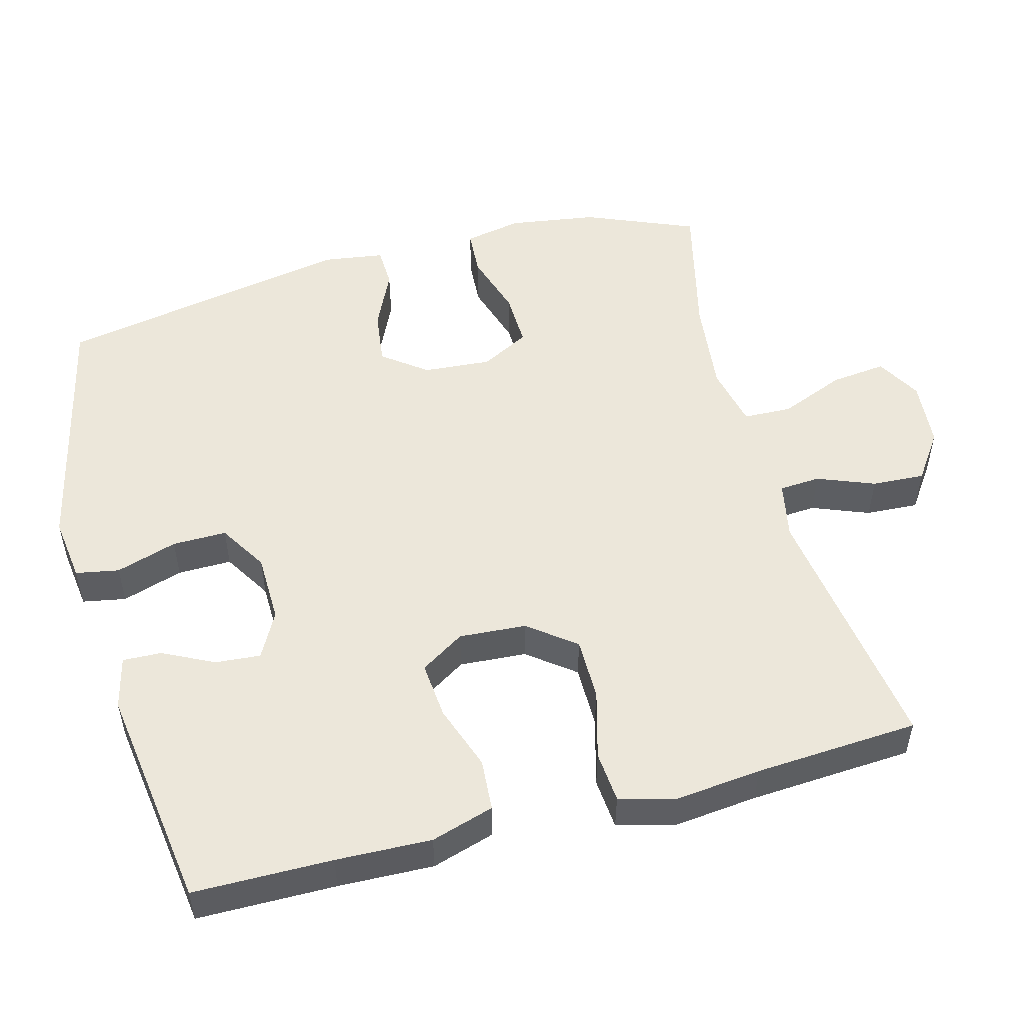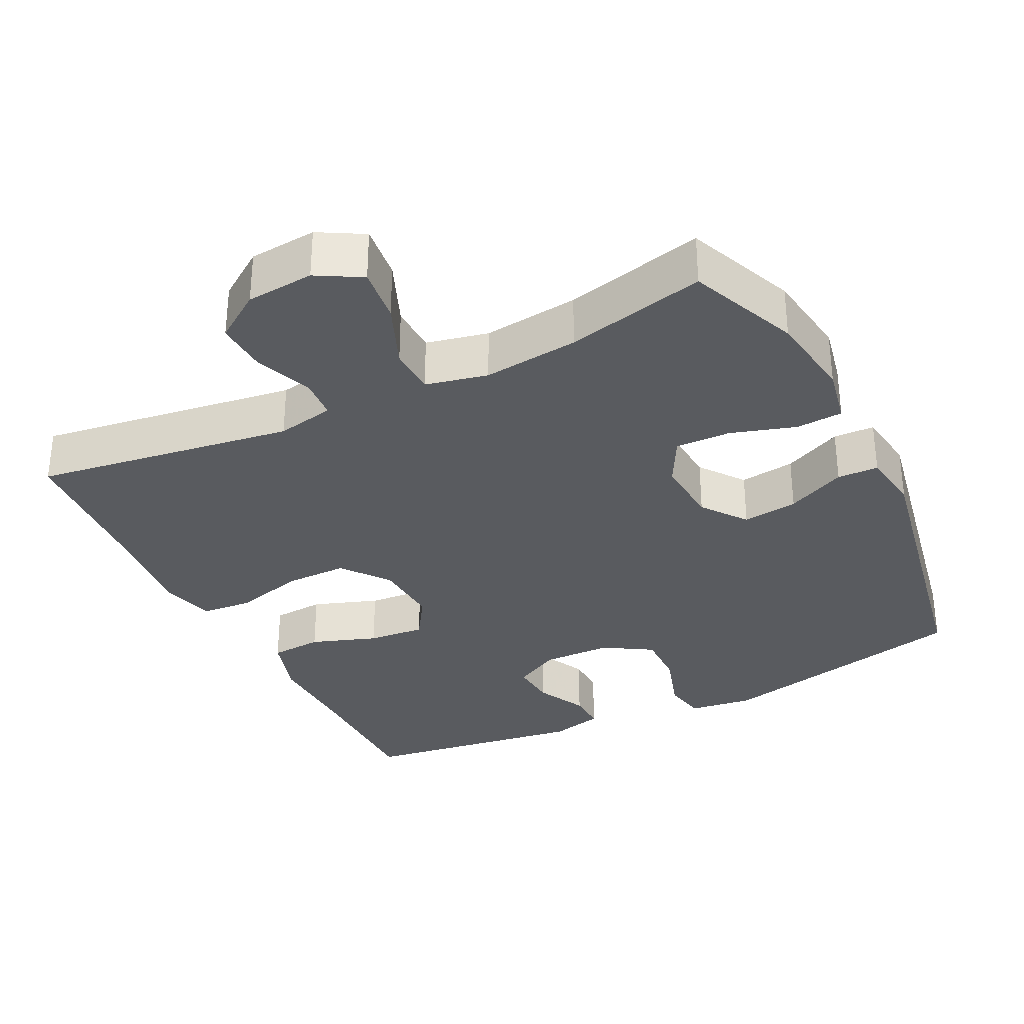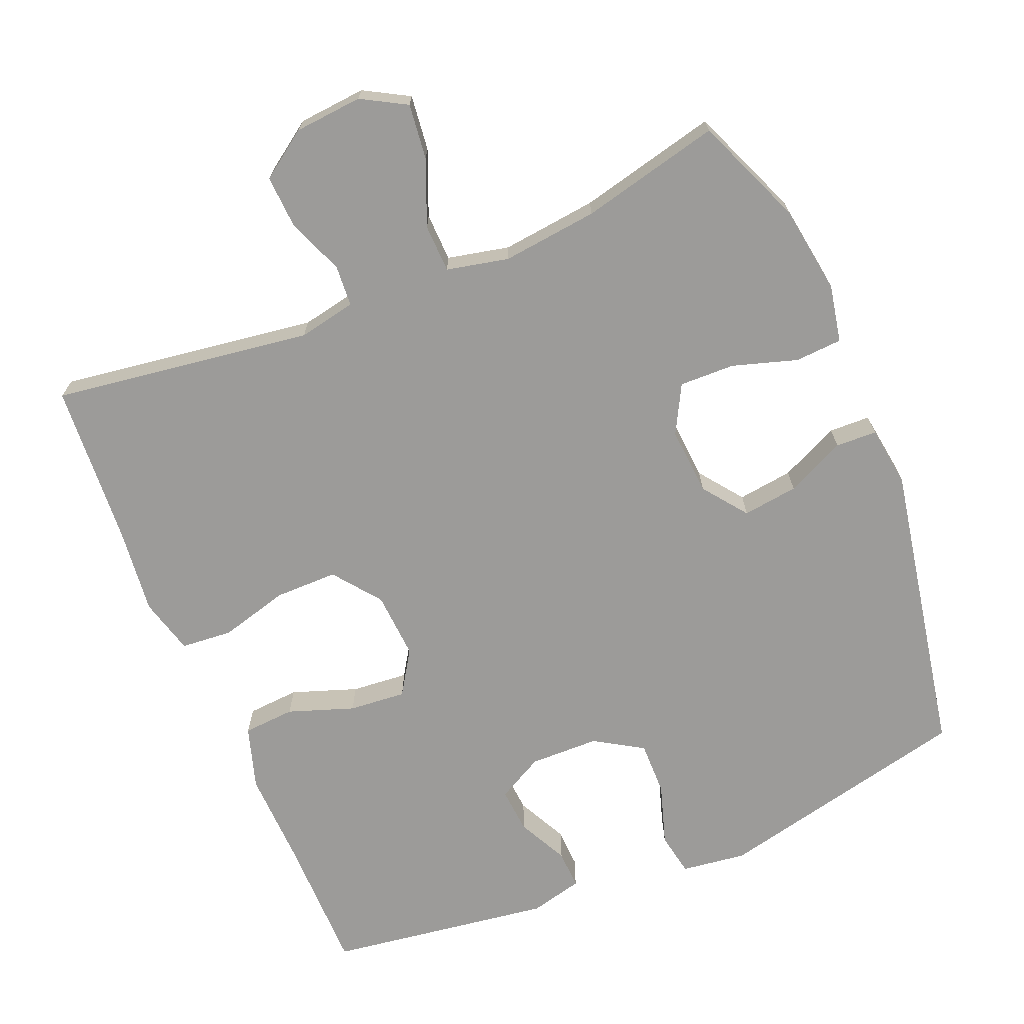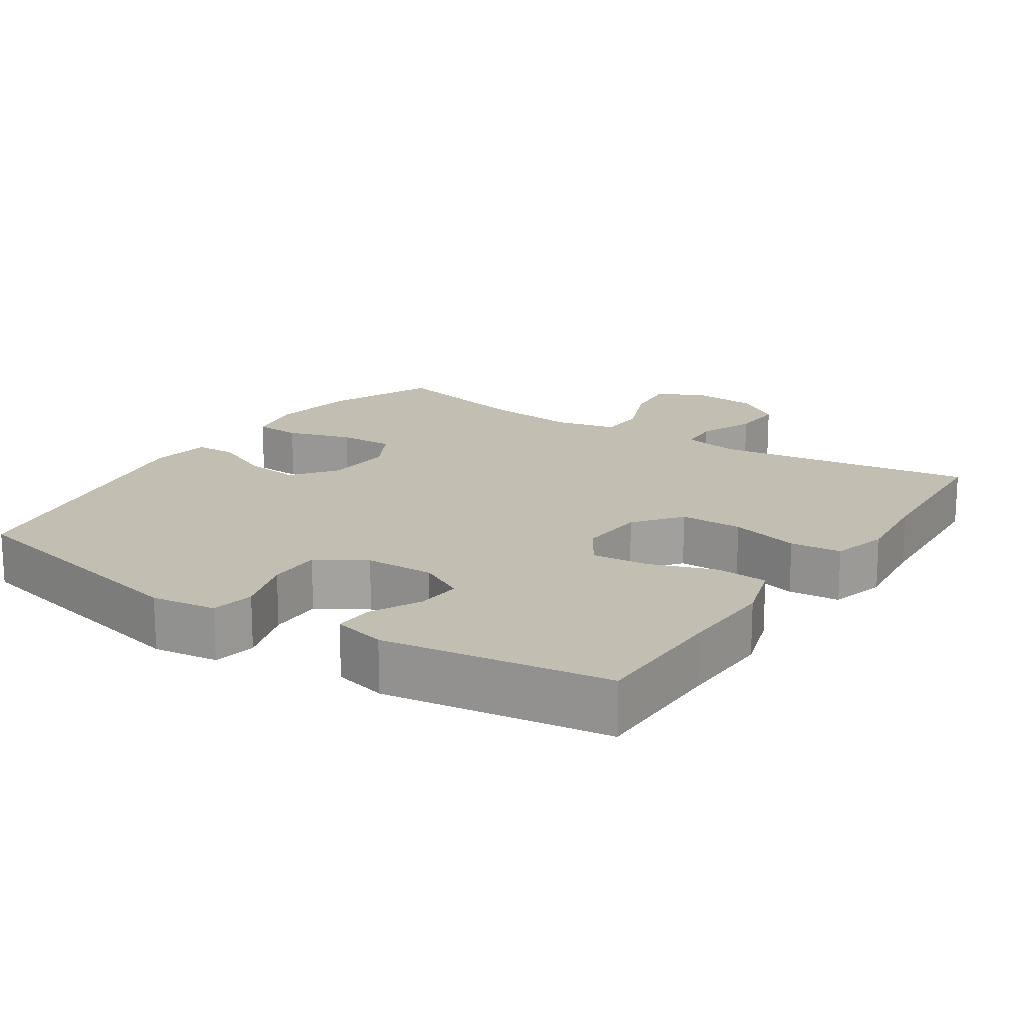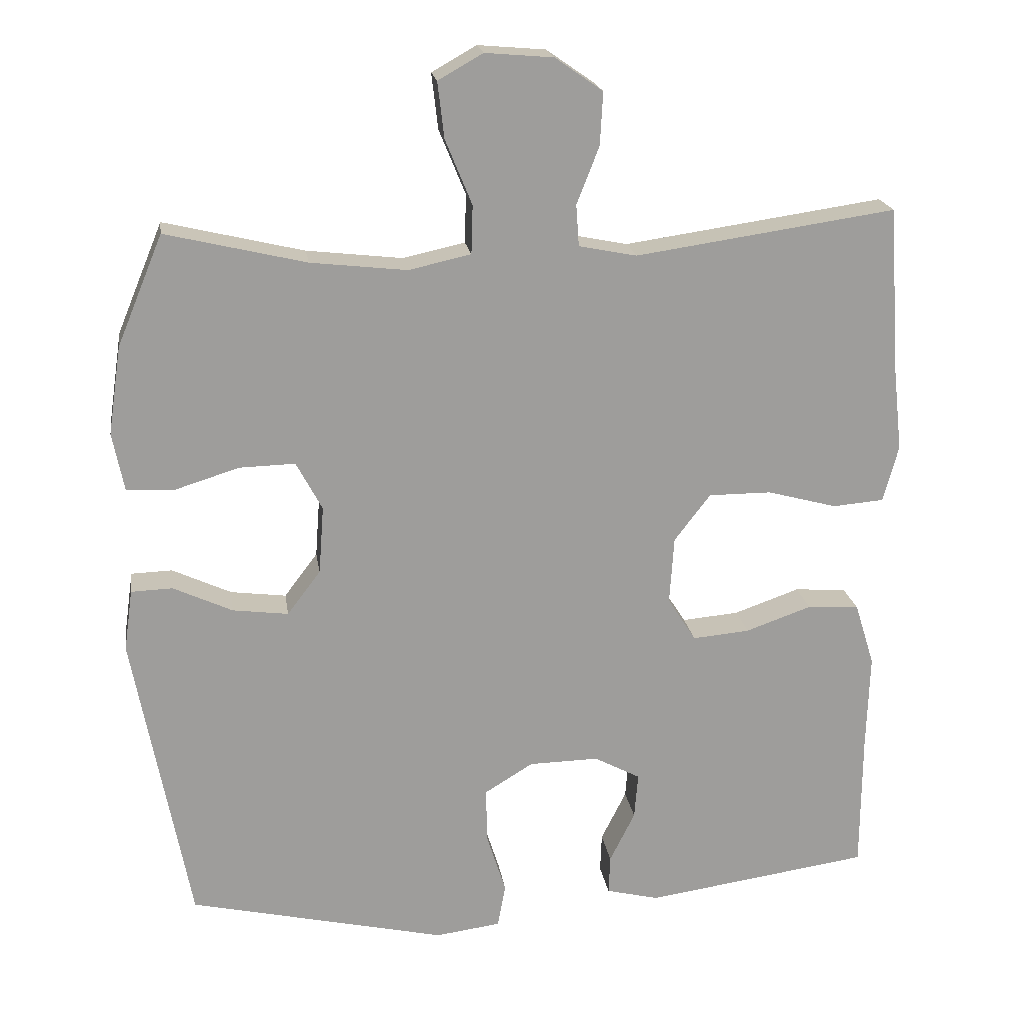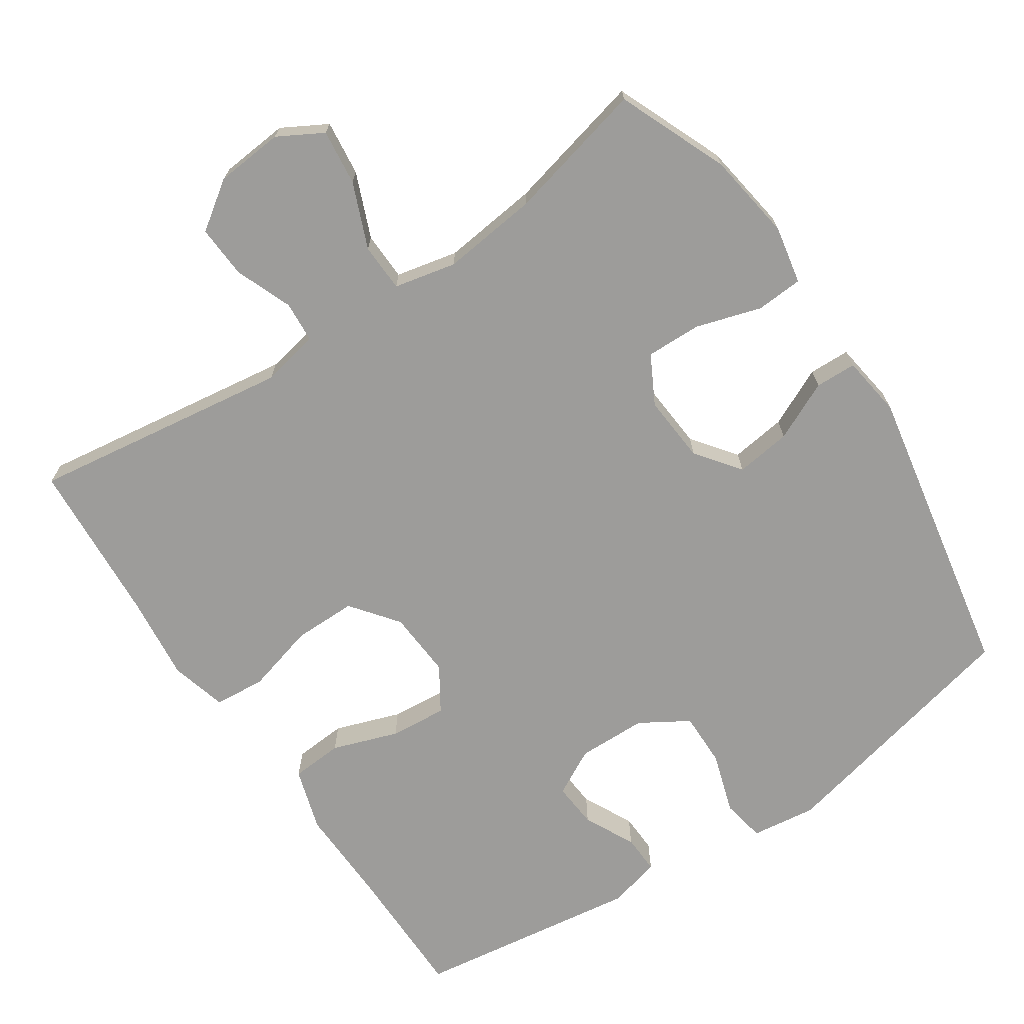
<metadata>
{"format":"obj","ext":"obj","renderer":"f3d","projection":"perspective","resolution":1024,"background":"white","views":[{"elev":51.7,"azim":-104.9,"up":"+Y"},{"elev":-32.6,"azim":26.4,"up":"+Y"},{"elev":-69.8,"azim":22.6,"up":"+Y"},{"elev":17.3,"azim":-146.5,"up":"+Y"},{"elev":19.7,"azim":171.6,"up":"+Z"},{"elev":-70.2,"azim":33.9,"up":"+Y"}]}
</metadata>
<code>
v 0.5 0.07 0.5
v 0.563 0.07 0.348
v 0.581 0.07 0.226
v 0.565 0.07 0.146
v 0.5 0.07 0.142
v 0.41 0.07 0.17
v 0.333 0.07 0.172
v 0.297 0.07 0.105
v 0.304 0.07 0.011
v 0.35 0.07 -0.05
v 0.427 0.07 -0.04
v 0.509 0.07 -0.002
v 0.566 0.07 -0.004
v 0.578 0.07 -0.089
v 0.5 0.07 -0.5
v 0.143 0.07 -0.581
v 0.053 0.07 -0.569
v 0.042 0.07 -0.509
v 0.069 0.07 -0.424
v 0.07 0.07 -0.349
v 0.003 0.07 -0.308
v -0.093 0.07 -0.306
v -0.157 0.07 -0.34
v -0.152 0.07 -0.403
v -0.117 0.07 -0.473
v -0.115 0.07 -0.527
v -0.188 0.07 -0.545
v -0.5 0.07 -0.5
v -0.501 0.07 -0.308
v -0.505 0.07 -0.176
v -0.478 0.07 -0.089
v -0.406 0.07 -0.084
v -0.315 0.07 -0.116
v -0.236 0.07 -0.123
v -0.197 0.07 -0.062
v -0.203 0.07 0.031
v -0.253 0.07 0.096
v -0.34 0.07 0.096
v -0.436 0.07 0.07
v -0.507 0.07 0.076
v -0.528 0.07 0.154
v -0.515 0.07 0.273
v -0.5 0.07 0.5
v -0.14 0.07 0.448
v -0.06 0.07 0.464
v -0.056 0.07 0.521
v -0.087 0.07 0.6
v -0.091 0.07 0.673
v -0.025 0.07 0.719
v 0.069 0.07 0.727
v 0.131 0.07 0.692
v 0.122 0.07 0.615
v 0.085 0.07 0.525
v 0.087 0.07 0.458
v 0.173 0.07 0.439
v 0.306 0.07 0.454
v 0.5 0 0.5
v 0.563 0 0.348
v 0.581 0 0.226
v 0.565 0 0.146
v 0.5 0 0.142
v 0.41 0 0.17
v 0.333 0 0.172
v 0.297 0 0.105
v 0.304 0 0.011
v 0.35 0 -0.05
v 0.427 0 -0.04
v 0.509 0 -0.002
v 0.566 0 -0.004
v 0.578 0 -0.089
v 0.5 0 -0.5
v 0.143 0 -0.581
v 0.053 0 -0.569
v 0.042 0 -0.509
v 0.069 0 -0.424
v 0.07 0 -0.349
v 0.003 0 -0.308
v -0.093 0 -0.306
v -0.157 0 -0.34
v -0.152 0 -0.403
v -0.117 0 -0.473
v -0.115 0 -0.527
v -0.188 0 -0.545
v -0.5 0 -0.5
v -0.501 0 -0.308
v -0.505 0 -0.176
v -0.478 0 -0.089
v -0.406 0 -0.084
v -0.315 0 -0.116
v -0.236 0 -0.123
v -0.197 0 -0.062
v -0.203 0 0.031
v -0.253 0 0.096
v -0.34 0 0.096
v -0.436 0 0.07
v -0.507 0 0.076
v -0.528 0 0.154
v -0.515 0 0.273
v -0.5 0 0.5
v -0.14 0 0.448
v -0.06 0 0.464
v -0.056 0 0.521
v -0.087 0 0.6
v -0.091 0 0.673
v -0.025 0 0.719
v 0.069 0 0.727
v 0.131 0 0.692
v 0.122 0 0.615
v 0.085 0 0.525
v 0.087 0 0.458
v 0.173 0 0.439
v 0.306 0 0.454
f 51 52 53
f 50 51 53
f 49 50 53
f 48 49 53
f 47 48 53
f 46 47 53
f 45 46 53 54
f 44 45 54 55
f 42 43 44
f 42 44 55
f 41 42 55
f 40 41 55
f 39 40 55
f 38 39 55
f 31 32 33
f 30 31 33
f 29 30 33
f 28 29 33
f 27 28 33
f 26 27 33
f 25 26 33
f 24 25 33
f 23 24 33 34
f 22 23 34 35
f 17 18 19
f 16 17 19
f 15 16 19
f 14 15 19
f 13 14 19
f 12 13 19
f 11 12 19
f 10 11 19 20
f 9 10 20 21
f 4 5 6
f 3 4 6
f 2 3 6
f 1 2 6
f 56 1 6
f 56 6 7
f 56 7 8
f 55 56 8
f 38 55 8
f 37 38 8
f 36 37 8 9
f 22 35 36
f 21 22 36
f 9 21 36
f 109 108 107
f 109 107 106
f 109 106 105
f 109 105 104
f 109 104 103
f 109 103 102
f 110 109 102 101
f 111 110 101 100
f 100 99 98
f 111 100 98
f 111 98 97
f 111 97 96
f 111 96 95
f 111 95 94
f 89 88 87
f 89 87 86
f 89 86 85
f 89 85 84
f 89 84 83
f 89 83 82
f 89 82 81
f 89 81 80
f 90 89 80 79
f 91 90 79 78
f 75 74 73
f 75 73 72
f 75 72 71
f 75 71 70
f 75 70 69
f 75 69 68
f 75 68 67
f 76 75 67 66
f 77 76 66 65
f 62 61 60
f 62 60 59
f 62 59 58
f 62 58 57
f 62 57 112
f 63 62 112
f 64 63 112
f 64 112 111
f 64 111 94
f 64 94 93
f 65 64 93 92
f 92 91 78
f 92 78 77
f 92 77 65
f 1 57 58 2
f 2 58 59 3
f 3 59 60 4
f 4 60 61 5
f 5 61 62 6
f 6 62 63 7
f 7 63 64 8
f 8 64 65 9
f 9 65 66 10
f 10 66 67 11
f 11 67 68 12
f 12 68 69 13
f 13 69 70 14
f 14 70 71 15
f 15 71 72 16
f 16 72 73 17
f 17 73 74 18
f 18 74 75 19
f 19 75 76 20
f 20 76 77 21
f 21 77 78 22
f 22 78 79 23
f 23 79 80 24
f 24 80 81 25
f 25 81 82 26
f 26 82 83 27
f 27 83 84 28
f 28 84 85 29
f 29 85 86 30
f 30 86 87 31
f 31 87 88 32
f 32 88 89 33
f 33 89 90 34
f 34 90 91 35
f 35 91 92 36
f 36 92 93 37
f 37 93 94 38
f 38 94 95 39
f 39 95 96 40
f 40 96 97 41
f 41 97 98 42
f 42 98 99 43
f 43 99 100 44
f 44 100 101 45
f 45 101 102 46
f 46 102 103 47
f 47 103 104 48
f 48 104 105 49
f 49 105 106 50
f 50 106 107 51
f 51 107 108 52
f 52 108 109 53
f 53 109 110 54
f 54 110 111 55
f 55 111 112 56
f 56 112 57 1

</code>
